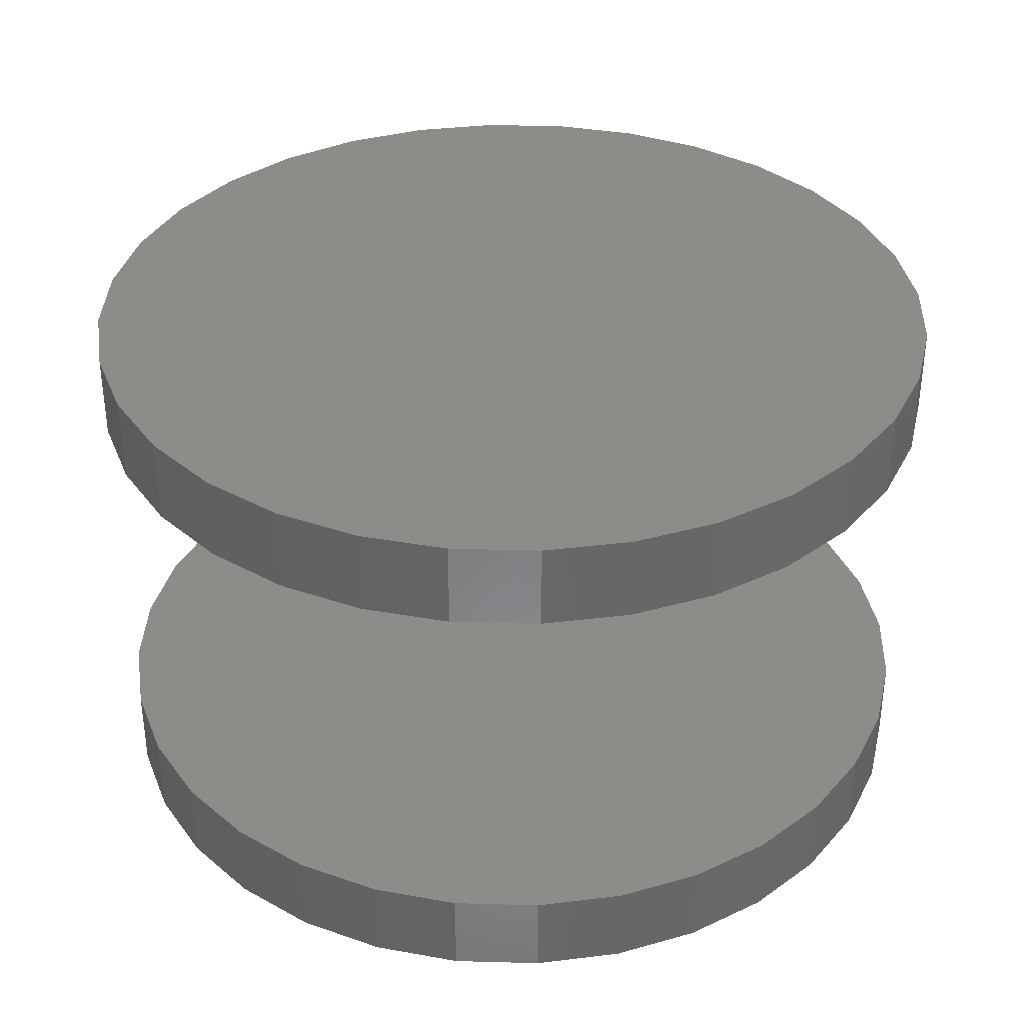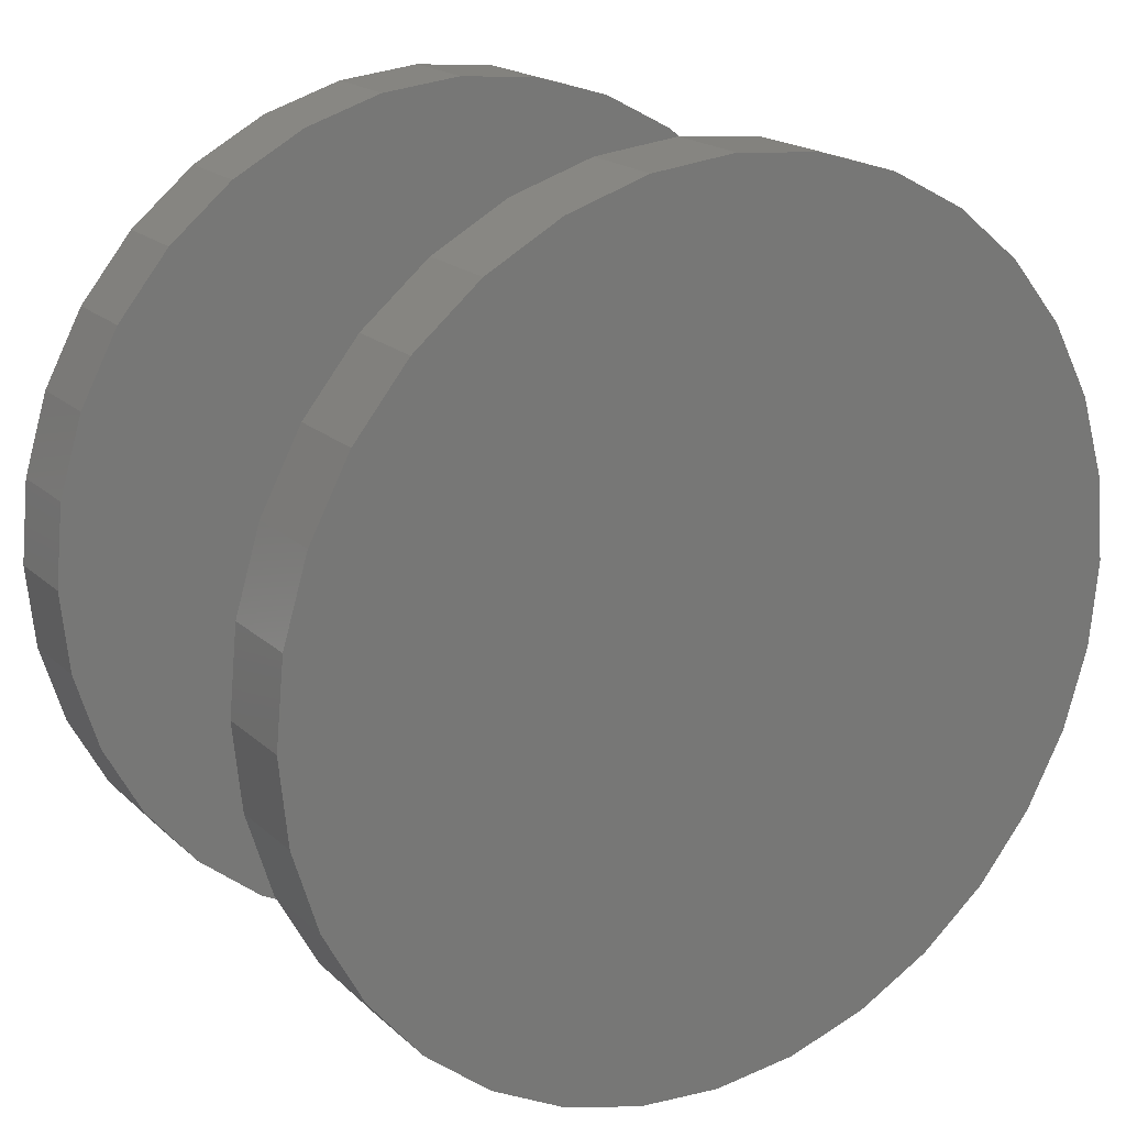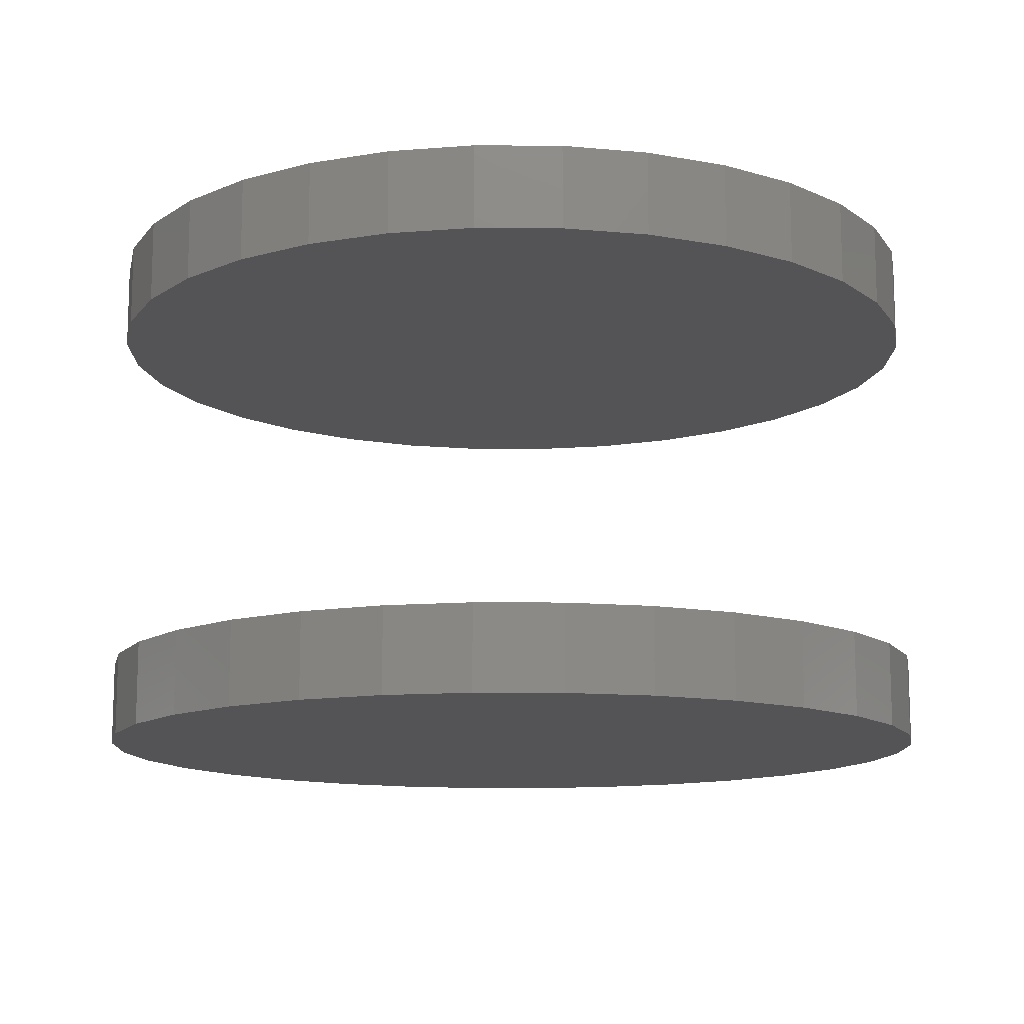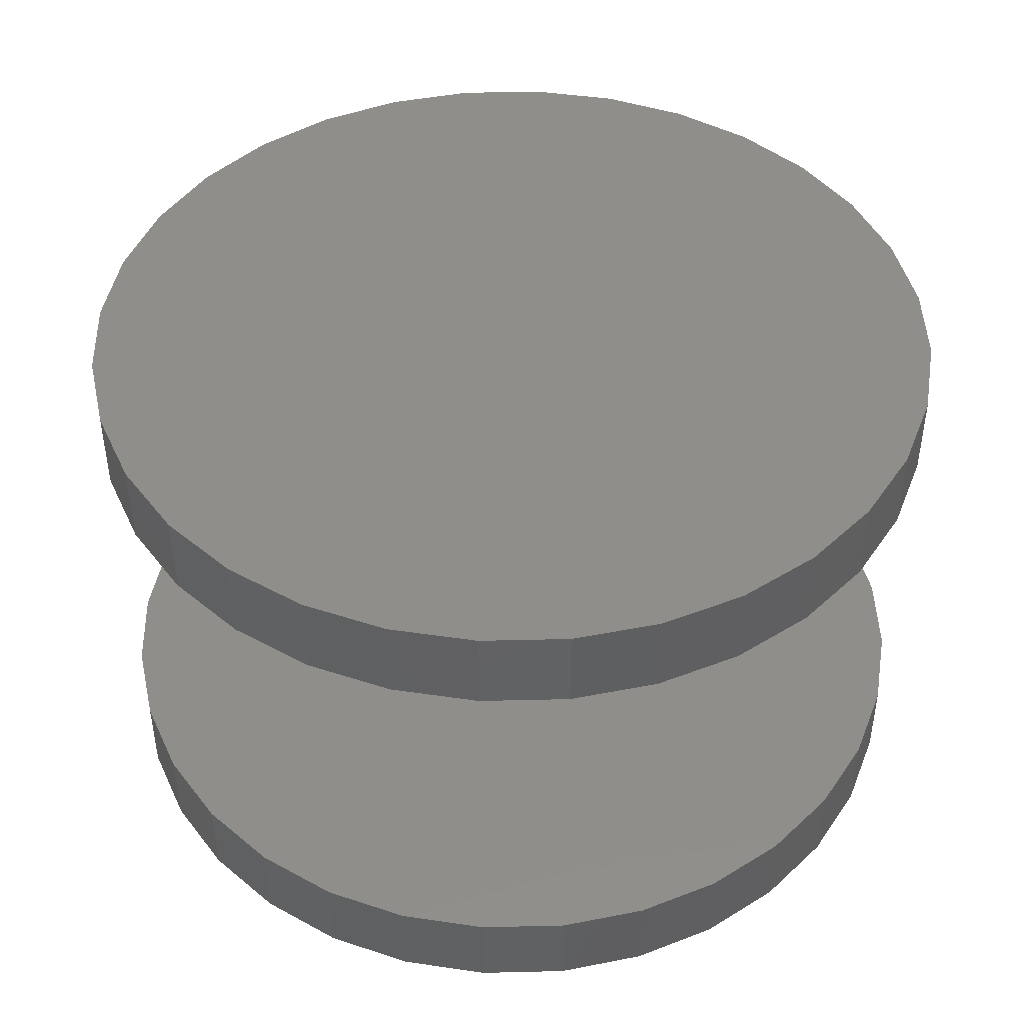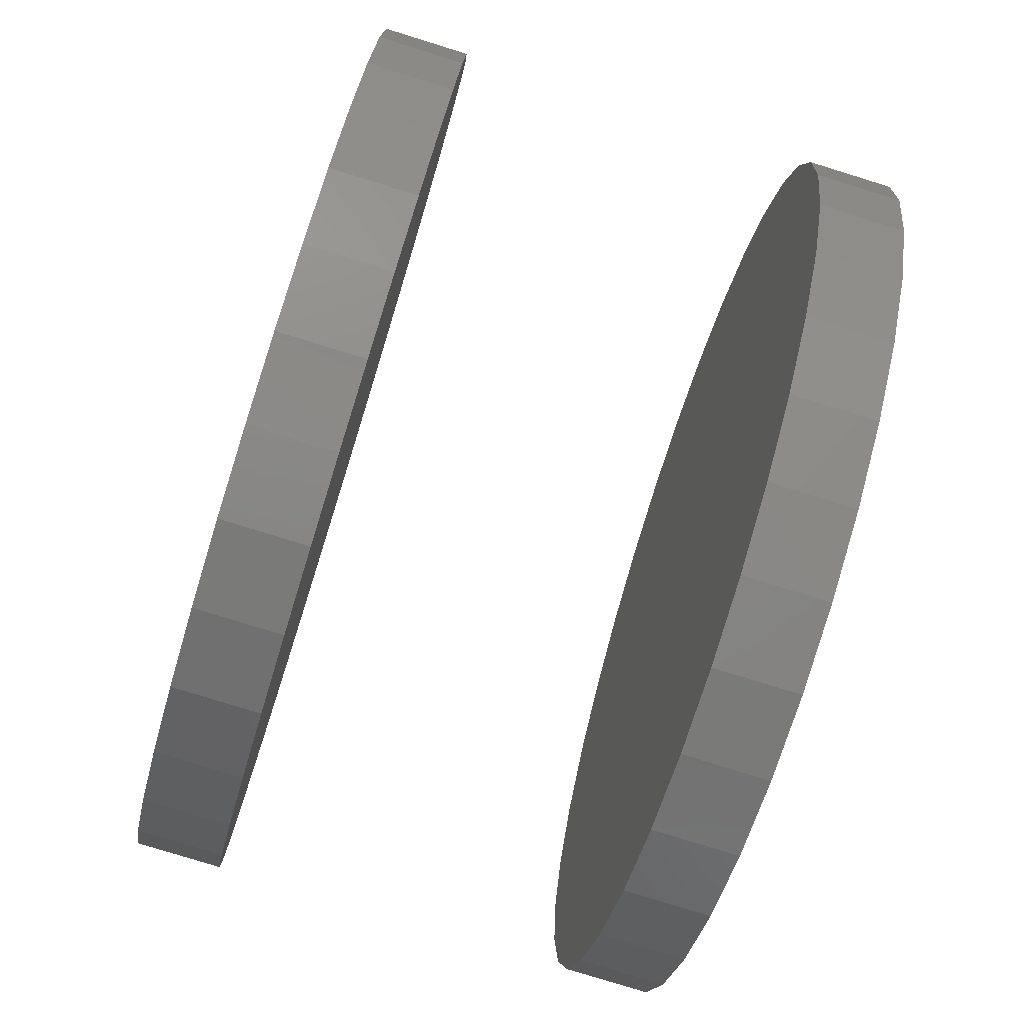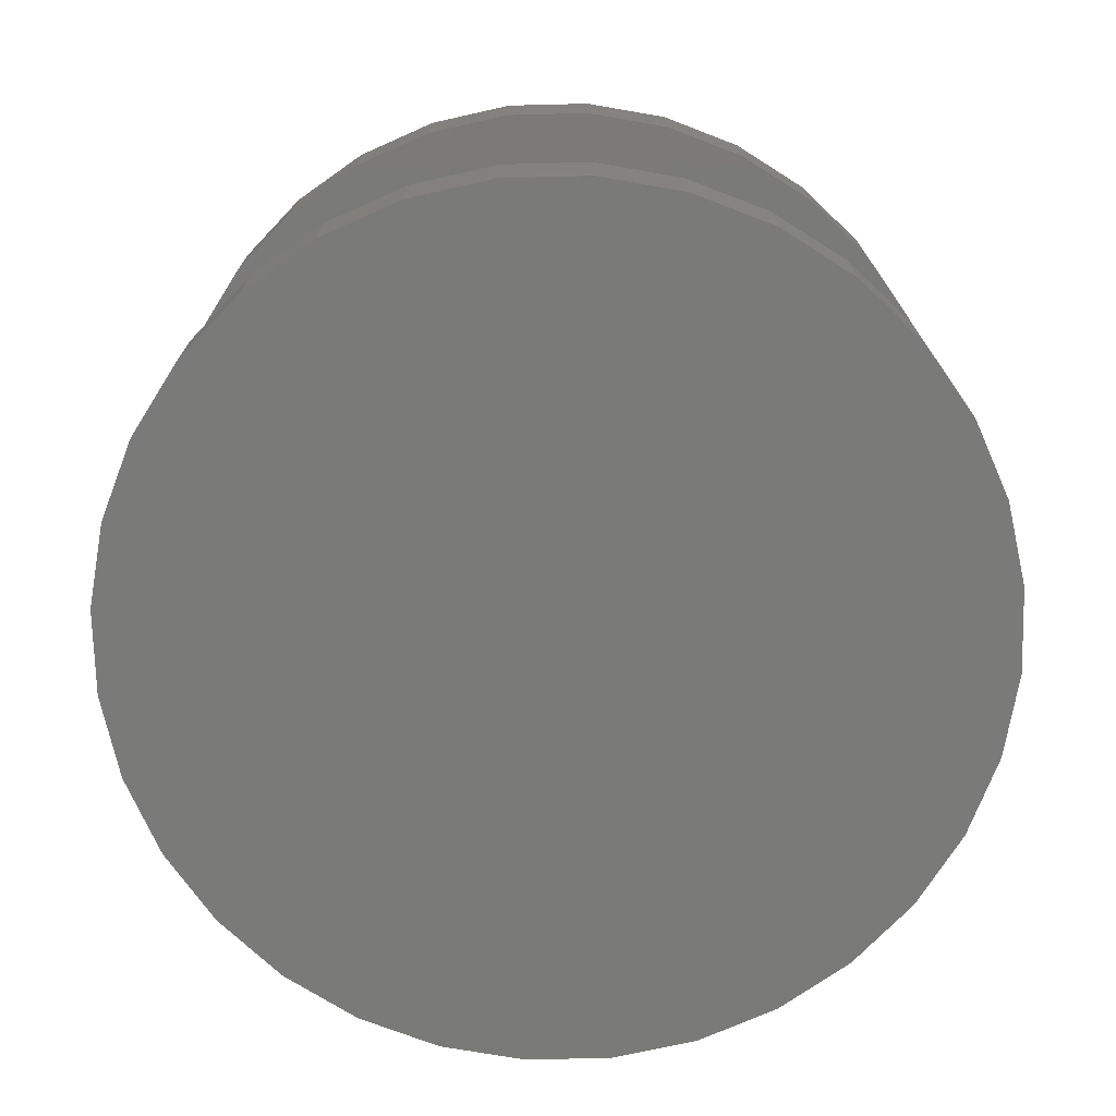
<metadata>
{"format":"stl","ext":"stl","renderer":"f3d","projection":"perspective","resolution":1024,"background":"white","views":[{"elev":35.5,"azim":75.2,"up":"+Z"},{"elev":19.4,"azim":147.8,"up":"+Y"},{"elev":-12.6,"azim":-152.7,"up":"+Z"},{"elev":44.9,"azim":-7.2,"up":"+Z"},{"elev":-79.0,"azim":-107.2,"up":"+Y"},{"elev":-73.0,"azim":-71.7,"up":"+Z"}]}
</metadata>
<code>
# stl→obj: 128 verts, 248 faces
v -0.7184 8.895e-17 0.6797
v -0.7184 8.895e-17 0.8203
v -0.7045 0.1417 0.6797
v -0.7045 0.1417 0.8203
v -0.6631 0.2779 0.6797
v -0.6631 0.2779 0.8203
v -0.596 0.4035 0.6797
v -0.596 0.4035 0.8203
v -0.5057 0.5136 0.6797
v -0.5057 0.5136 0.8203
v -0.3956 0.6039 0.6797
v -0.3956 0.6039 0.8203
v -0.2701 0.671 0.6797
v -0.2701 0.671 0.8203
v -0.1338 0.7124 0.6797
v -0.1338 0.7124 0.8203
v 0.007895 0.7263 0.6797
v 0.007895 0.7263 0.8203
v 0.1496 0.7124 0.6797
v 0.1496 0.7124 0.8203
v 0.2858 0.671 0.6797
v 0.2858 0.671 0.8203
v 0.4114 0.6039 0.6797
v 0.4114 0.6039 0.8203
v 0.5215 0.5136 0.6797
v 0.5215 0.5136 0.8203
v 0.6118 0.4035 0.6797
v 0.6118 0.4035 0.8203
v 0.6789 0.2779 0.6797
v 0.6789 0.2779 0.8203
v 0.7203 0.1417 0.6797
v 0.7203 0.1417 0.8203
v 0.7342 -1.779e-16 0.6797
v 0.7342 0 0.8203
v -0.7184 8.895e-17 -0.07031
v -0.7184 8.895e-17 0.07031
v -0.7045 0.1417 -0.07031
v -0.7045 0.1417 0.07031
v -0.6631 0.2779 -0.07031
v -0.6631 0.2779 0.07031
v -0.596 0.4035 -0.07031
v -0.596 0.4035 0.07031
v -0.5057 0.5136 -0.07031
v -0.5057 0.5136 0.07031
v -0.3956 0.6039 -0.07031
v -0.3956 0.6039 0.07031
v -0.2701 0.671 -0.07031
v -0.2701 0.671 0.07031
v -0.1338 0.7124 -0.07031
v -0.1338 0.7124 0.07031
v 0.007895 0.7263 -0.07031
v 0.007895 0.7263 0.07031
v 0.1496 0.7124 -0.07031
v 0.1496 0.7124 0.07031
v 0.2858 0.671 -0.07031
v 0.2858 0.671 0.07031
v 0.4114 0.6039 -0.07031
v 0.4114 0.6039 0.07031
v 0.5215 0.5136 -0.07031
v 0.5215 0.5136 0.07031
v 0.6118 0.4035 -0.07031
v 0.6118 0.4035 0.07031
v 0.6789 0.2779 -0.07031
v 0.6789 0.2779 0.07031
v 0.7203 0.1417 -0.07031
v 0.7203 0.1417 0.07031
v 0.7342 -1.779e-16 -0.07031
v 0.7342 0 0.07031
v 0.7203 -0.1417 0.6797
v 0.7203 -0.1417 0.8203
v 0.6789 -0.2779 0.6797
v 0.6789 -0.2779 0.8203
v 0.6118 -0.4035 0.6797
v 0.6118 -0.4035 0.8203
v 0.5215 -0.5136 0.6797
v 0.5215 -0.5136 0.8203
v 0.4114 -0.6039 0.6797
v 0.4114 -0.6039 0.8203
v 0.2858 -0.671 0.6797
v 0.2858 -0.671 0.8203
v 0.1496 -0.7124 0.6797
v 0.1496 -0.7124 0.8203
v 0.007895 -0.7263 0.6797
v 0.007895 -0.7263 0.8203
v -0.1338 -0.7124 0.6797
v -0.1338 -0.7124 0.8203
v -0.2701 -0.671 0.6797
v -0.2701 -0.671 0.8203
v -0.3956 -0.6039 0.6797
v -0.3956 -0.6039 0.8203
v -0.5057 -0.5136 0.6797
v -0.5057 -0.5136 0.8203
v -0.596 -0.4035 0.6797
v -0.596 -0.4035 0.8203
v -0.6631 -0.2779 0.6797
v -0.6631 -0.2779 0.8203
v -0.7045 -0.1417 0.6797
v -0.7045 -0.1417 0.8203
v 0.7203 -0.1417 -0.07031
v 0.7203 -0.1417 0.07031
v 0.6789 -0.2779 -0.07031
v 0.6789 -0.2779 0.07031
v 0.6118 -0.4035 -0.07031
v 0.6118 -0.4035 0.07031
v 0.5215 -0.5136 -0.07031
v 0.5215 -0.5136 0.07031
v 0.4114 -0.6039 -0.07031
v 0.4114 -0.6039 0.07031
v 0.2858 -0.671 -0.07031
v 0.2858 -0.671 0.07031
v 0.1496 -0.7124 -0.07031
v 0.1496 -0.7124 0.07031
v 0.007895 -0.7263 -0.07031
v 0.007895 -0.7263 0.07031
v -0.1338 -0.7124 -0.07031
v -0.1338 -0.7124 0.07031
v -0.2701 -0.671 -0.07031
v -0.2701 -0.671 0.07031
v -0.3956 -0.6039 -0.07031
v -0.3956 -0.6039 0.07031
v -0.5057 -0.5136 -0.07031
v -0.5057 -0.5136 0.07031
v -0.596 -0.4035 -0.07031
v -0.596 -0.4035 0.07031
v -0.6631 -0.2779 -0.07031
v -0.6631 -0.2779 0.07031
v -0.7045 -0.1417 -0.07031
v -0.7045 -0.1417 0.07031
f 1 2 3
f 3 2 4
f 3 4 5
f 5 4 6
f 5 6 7
f 7 6 8
f 7 8 9
f 9 8 10
f 9 10 11
f 11 10 12
f 11 12 13
f 13 12 14
f 13 14 15
f 15 14 16
f 15 16 17
f 17 16 18
f 17 18 19
f 19 18 20
f 19 20 21
f 21 20 22
f 21 22 23
f 23 22 24
f 23 24 25
f 25 24 26
f 25 26 27
f 27 26 28
f 27 28 29
f 29 28 30
f 29 30 31
f 31 30 32
f 31 32 33
f 33 32 34
f 35 36 37
f 37 36 38
f 37 38 39
f 39 38 40
f 39 40 41
f 41 40 42
f 41 42 43
f 43 42 44
f 43 44 45
f 45 44 46
f 45 46 47
f 47 46 48
f 47 48 49
f 49 48 50
f 49 50 51
f 51 50 52
f 51 52 53
f 53 52 54
f 53 54 55
f 55 54 56
f 55 56 57
f 57 56 58
f 57 58 59
f 59 58 60
f 59 60 61
f 61 60 62
f 61 62 63
f 63 62 64
f 63 64 65
f 65 64 66
f 65 66 67
f 67 66 68
f 33 34 69
f 69 34 70
f 69 70 71
f 71 70 72
f 71 72 73
f 73 72 74
f 73 74 75
f 75 74 76
f 75 76 77
f 77 76 78
f 77 78 79
f 79 78 80
f 79 80 81
f 81 80 82
f 81 82 83
f 83 82 84
f 83 84 85
f 85 84 86
f 85 86 87
f 87 86 88
f 87 88 89
f 89 88 90
f 89 90 91
f 91 90 92
f 91 92 93
f 93 92 94
f 93 94 95
f 95 94 96
f 95 96 97
f 97 96 98
f 97 98 1
f 1 98 2
f 67 68 99
f 99 68 100
f 99 100 101
f 101 100 102
f 101 102 103
f 103 102 104
f 103 104 105
f 105 104 106
f 105 106 107
f 107 106 108
f 107 108 109
f 109 108 110
f 109 110 111
f 111 110 112
f 111 112 113
f 113 112 114
f 113 114 115
f 115 114 116
f 115 116 117
f 117 116 118
f 117 118 119
f 119 118 120
f 119 120 121
f 121 120 122
f 121 122 123
f 123 122 124
f 123 124 125
f 125 124 126
f 125 126 127
f 127 126 128
f 127 128 35
f 35 128 36
f 50 54 52
f 54 50 56
f 56 50 48
f 56 48 58
f 58 48 46
f 58 46 60
f 60 46 44
f 60 44 62
f 62 44 42
f 62 42 64
f 64 42 40
f 64 40 66
f 66 40 38
f 66 38 68
f 68 38 36
f 68 36 100
f 100 36 128
f 100 128 102
f 102 128 126
f 102 126 104
f 104 126 124
f 104 124 106
f 106 124 122
f 106 122 108
f 108 122 120
f 108 120 110
f 110 120 118
f 110 118 112
f 112 118 116
f 112 116 114
f 17 19 15
f 83 85 81
f 81 85 87
f 81 87 79
f 79 87 89
f 79 89 77
f 77 89 91
f 77 91 75
f 75 91 93
f 75 93 73
f 73 93 95
f 73 95 71
f 71 95 97
f 71 97 69
f 69 97 1
f 69 1 33
f 33 1 3
f 33 3 31
f 31 3 5
f 31 5 29
f 29 5 7
f 29 7 27
f 27 7 9
f 27 9 25
f 25 9 11
f 25 11 23
f 23 11 13
f 23 13 21
f 21 13 15
f 21 15 19
f 51 53 49
f 113 115 111
f 111 115 117
f 111 117 109
f 109 117 119
f 109 119 107
f 107 119 121
f 107 121 105
f 105 121 123
f 105 123 103
f 103 123 125
f 103 125 101
f 101 125 127
f 101 127 99
f 99 127 35
f 99 35 67
f 67 35 37
f 67 37 65
f 65 37 39
f 65 39 63
f 63 39 41
f 63 41 61
f 61 41 43
f 61 43 59
f 59 43 45
f 59 45 57
f 57 45 47
f 57 47 55
f 55 47 49
f 55 49 53
f 16 20 18
f 20 16 22
f 22 16 14
f 22 14 24
f 24 14 12
f 24 12 26
f 26 12 10
f 26 10 28
f 28 10 8
f 28 8 30
f 30 8 6
f 30 6 32
f 32 6 4
f 32 4 34
f 34 4 2
f 34 2 70
f 70 2 98
f 70 98 72
f 72 98 96
f 72 96 74
f 74 96 94
f 74 94 76
f 76 94 92
f 76 92 78
f 78 92 90
f 78 90 80
f 80 90 88
f 80 88 82
f 82 88 86
f 82 86 84

</code>
